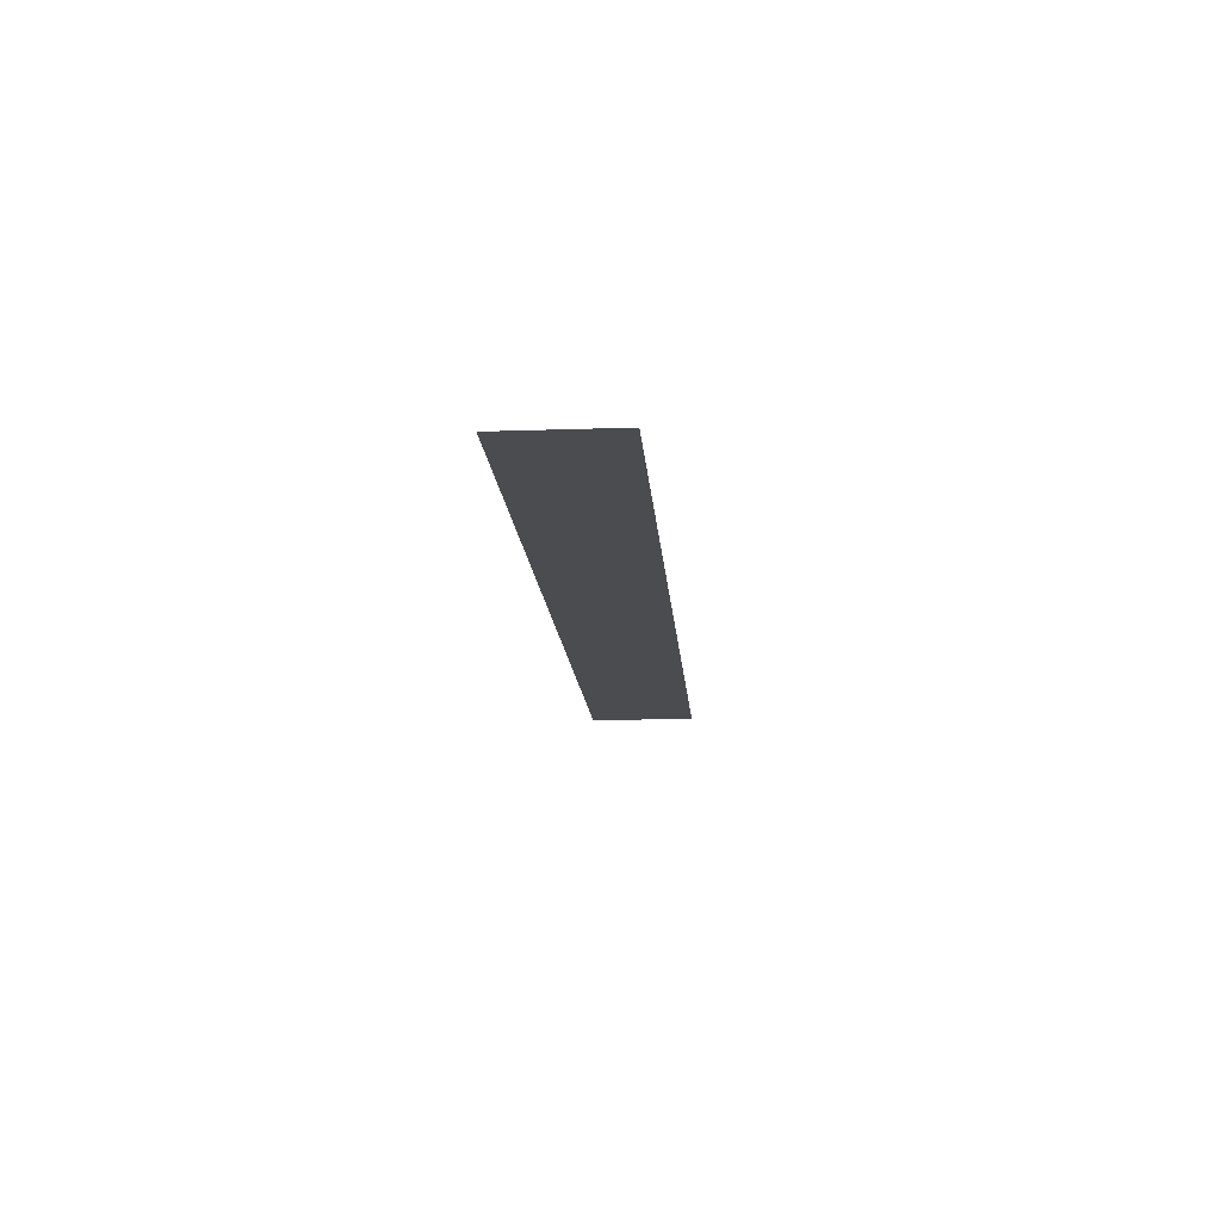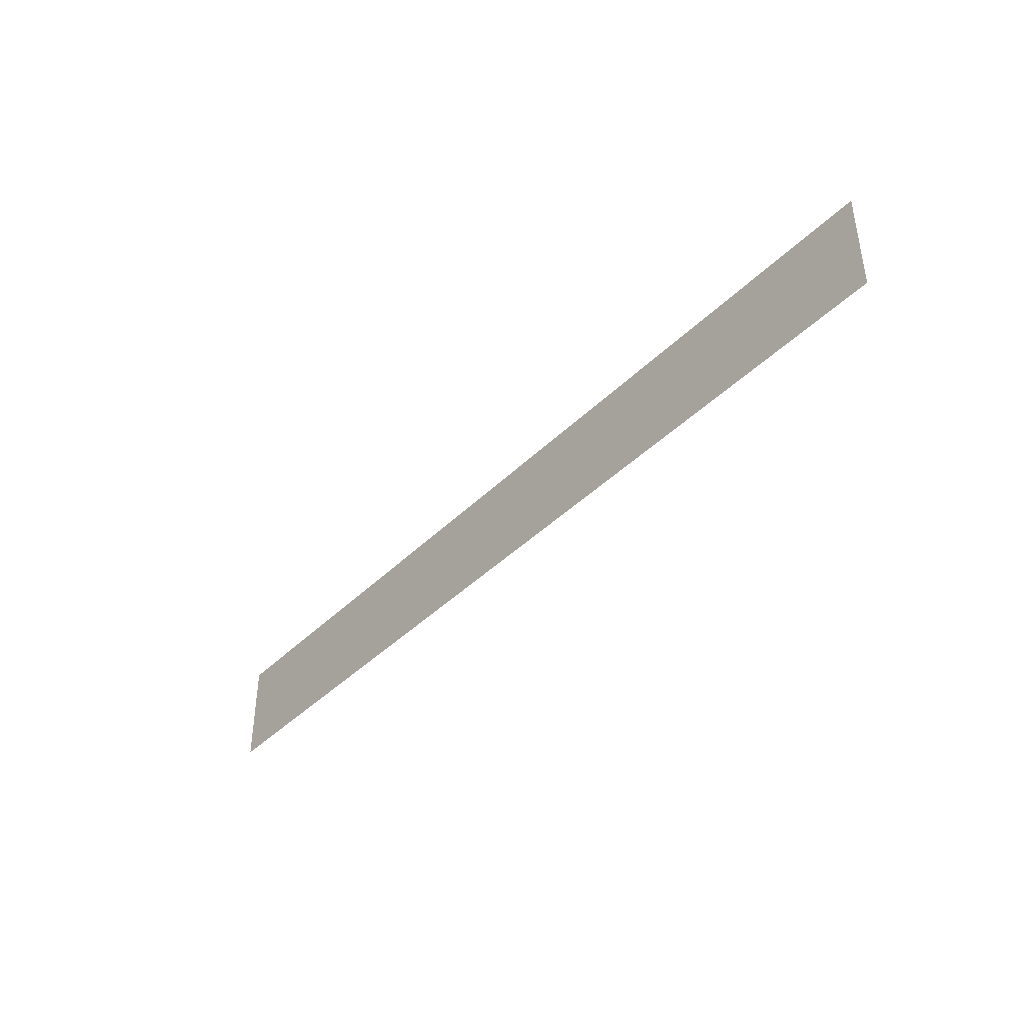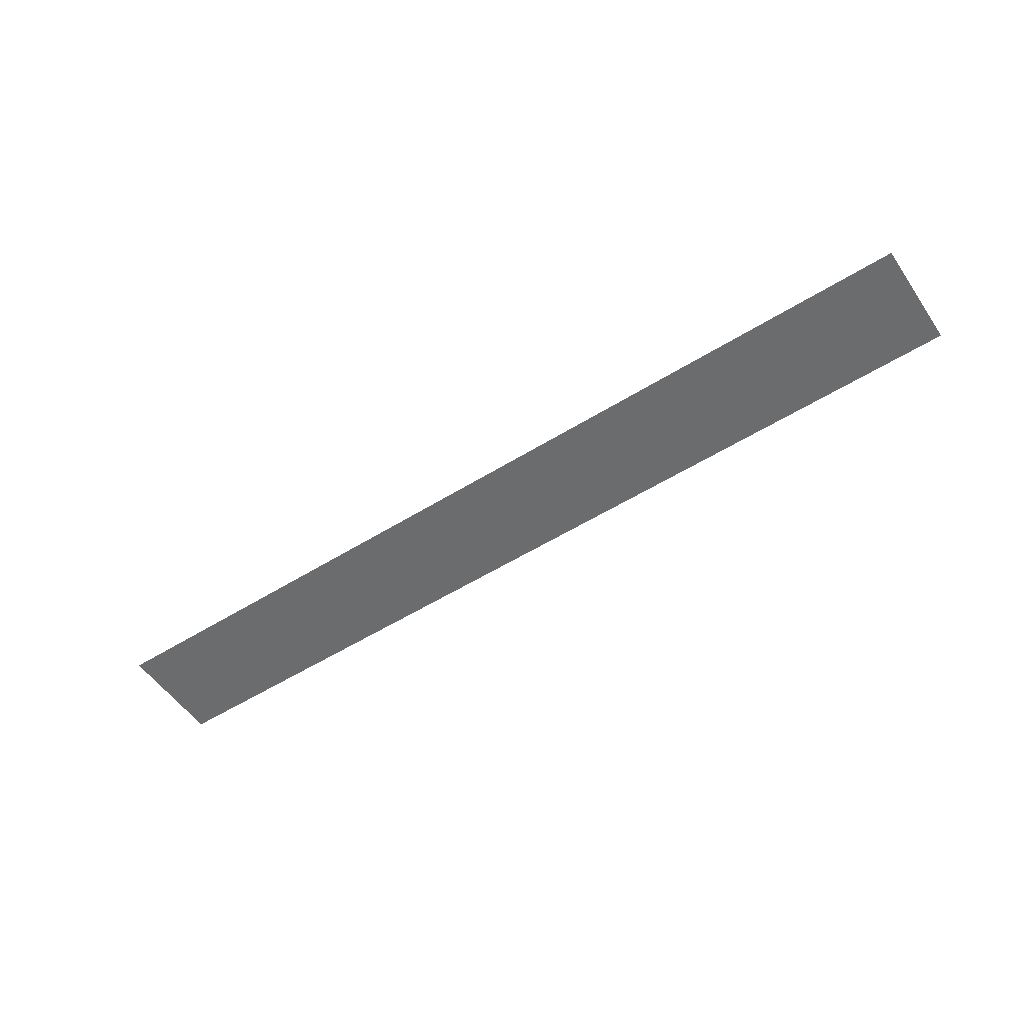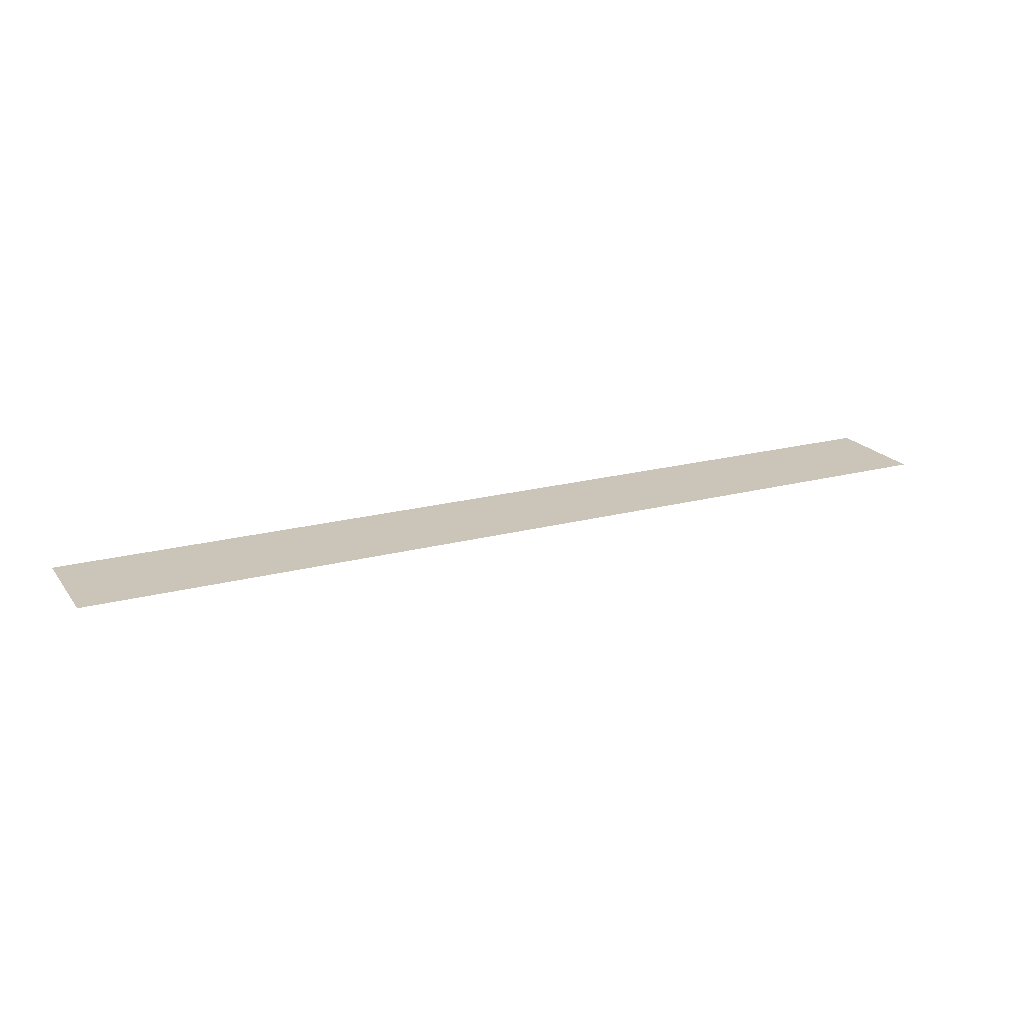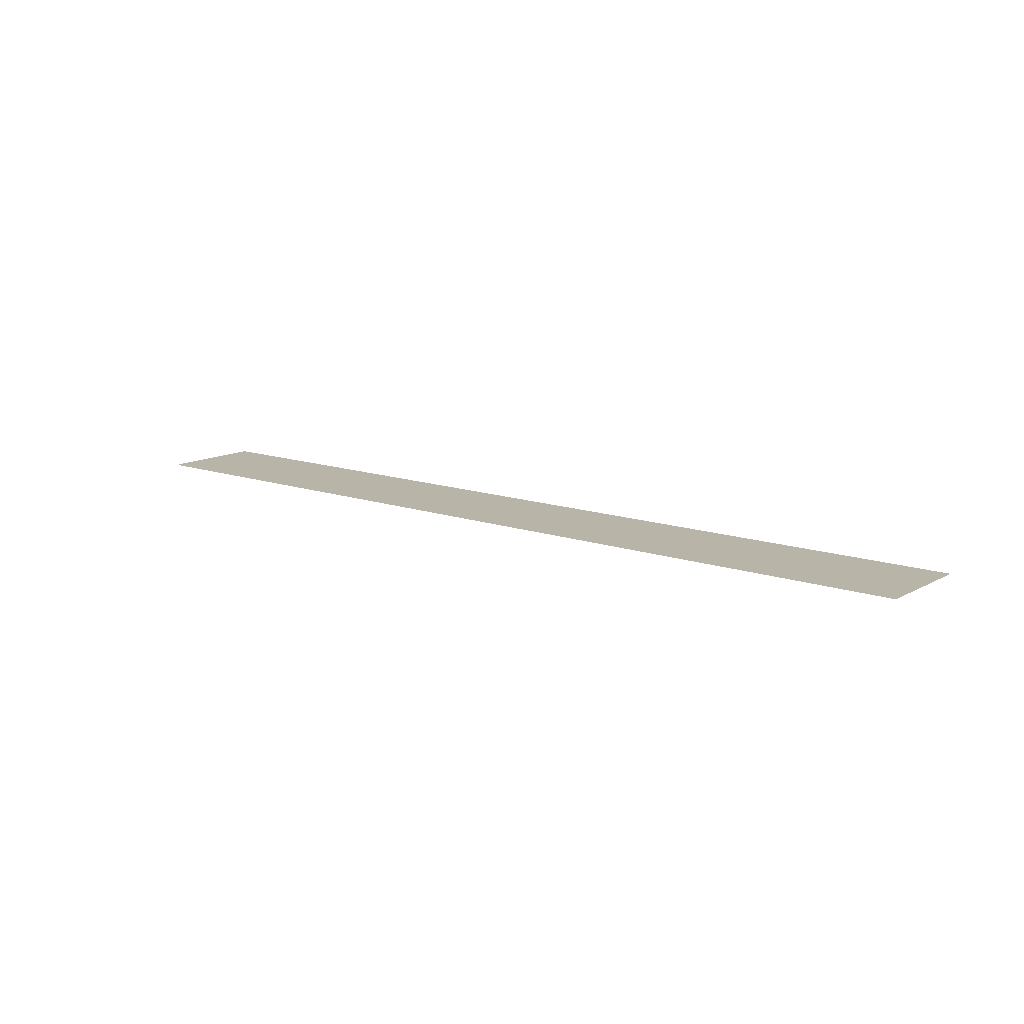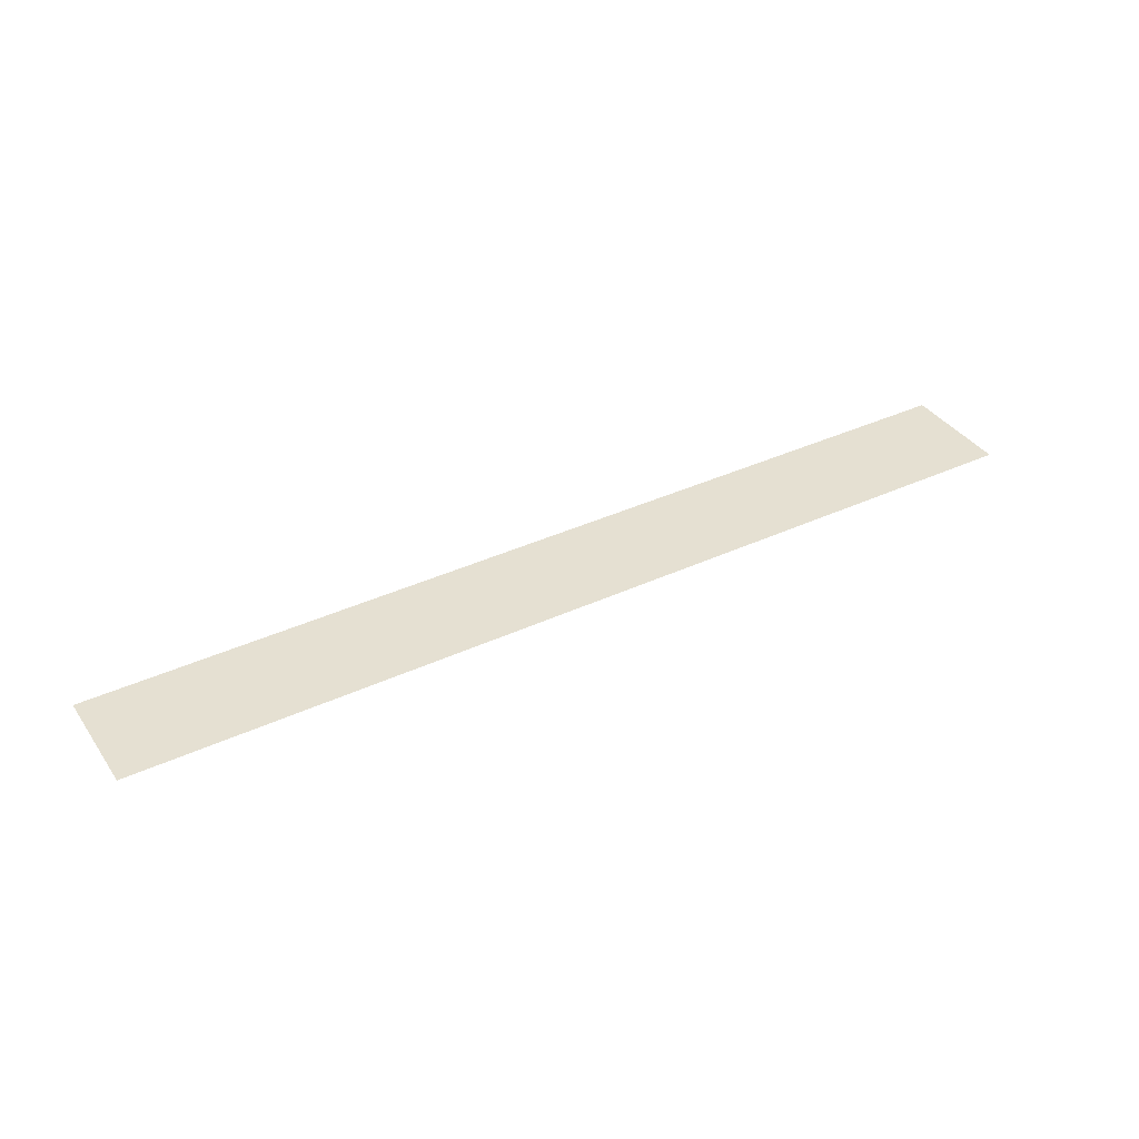
<metadata>
{"format":"obj","ext":"obj","renderer":"f3d","projection":"perspective","resolution":1024,"background":"white","views":[{"elev":-14.9,"azim":94.3,"up":"+Z"},{"elev":-41.0,"azim":50.0,"up":"+Y"},{"elev":-53.6,"azim":-146.3,"up":"+Z"},{"elev":20.4,"azim":154.2,"up":"+Z"},{"elev":13.0,"azim":-141.3,"up":"+Z"},{"elev":37.7,"azim":149.3,"up":"+Z"}]}
</metadata>
<code>
g sbg_desertmbg001_ground_n_tex
v 21.64 -1.389 5.32e-05
v -21.64 2.535 4.457e-05
v -21.64 -1.389 4.476e-05
v 21.64 2.535 5.301e-05
v -21.64 13.68 4.408e-05
v 21.64 13.68 5.252e-05
v 64.91 -1.389 6.069e-05
v 21.64 2.535 5.301e-05
v 21.64 -1.389 5.32e-05
v 64.91 2.535 6.05e-05
v 21.64 13.68 5.252e-05
v 64.91 13.68 6.001e-05
v -21.64 -1.389 4.476e-05
v -64.91 2.535 3.708e-05
v -64.91 -1.389 3.727e-05
v -21.64 2.535 4.457e-05
v -64.91 13.68 3.659e-05
v -21.64 13.68 4.408e-05
g sbg_desertmbg001_ground_n_tex_0
f 3 2 1
f 2 4 1
f 2 5 4
f 5 6 4
f 9 8 7
f 8 10 7
f 8 11 10
f 11 12 10
f 15 14 13
f 14 16 13
f 14 17 16
f 17 18 16

</code>
